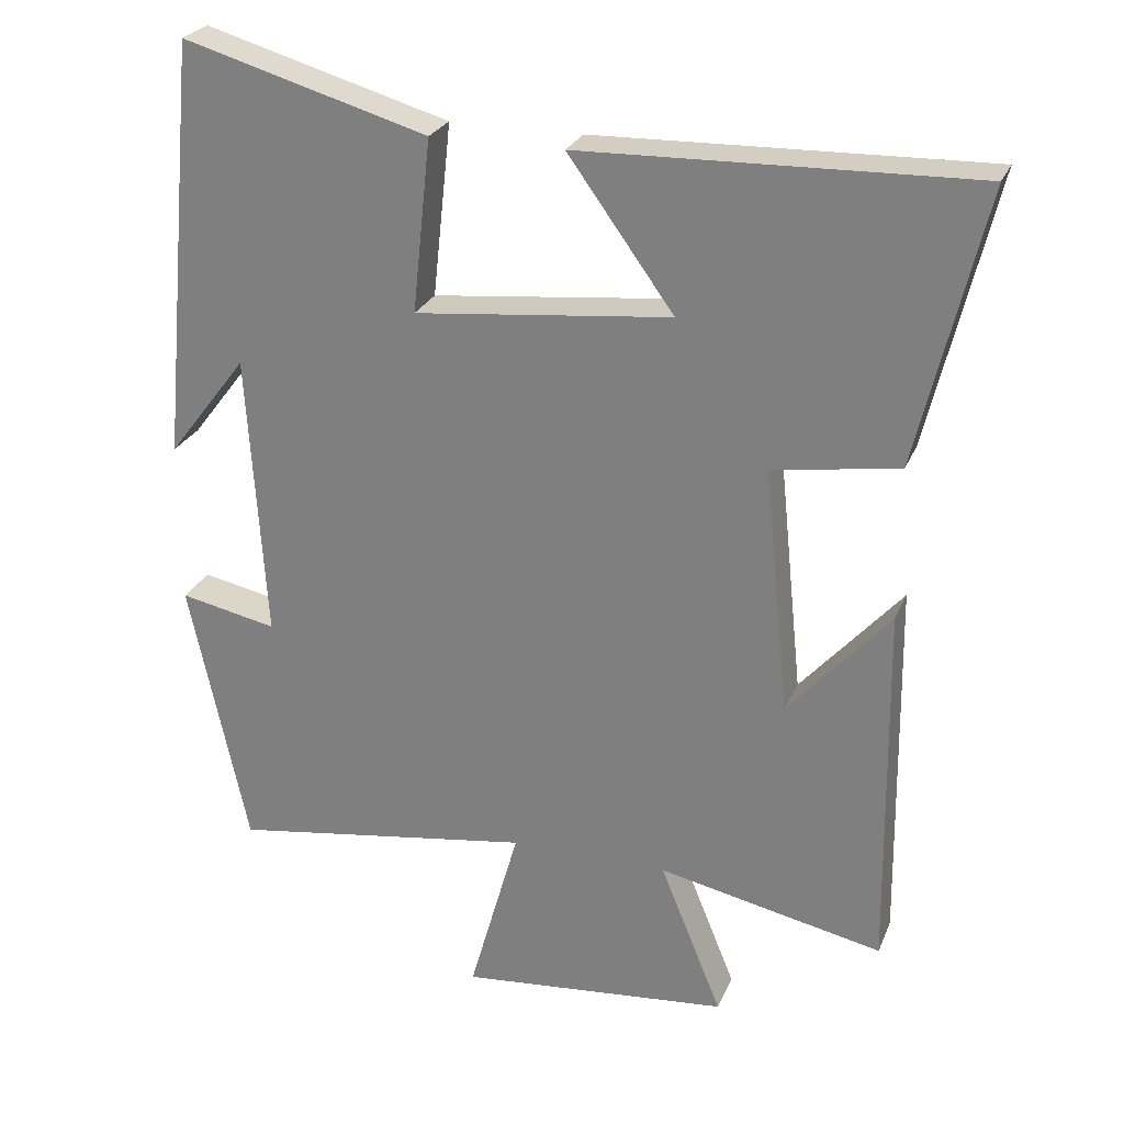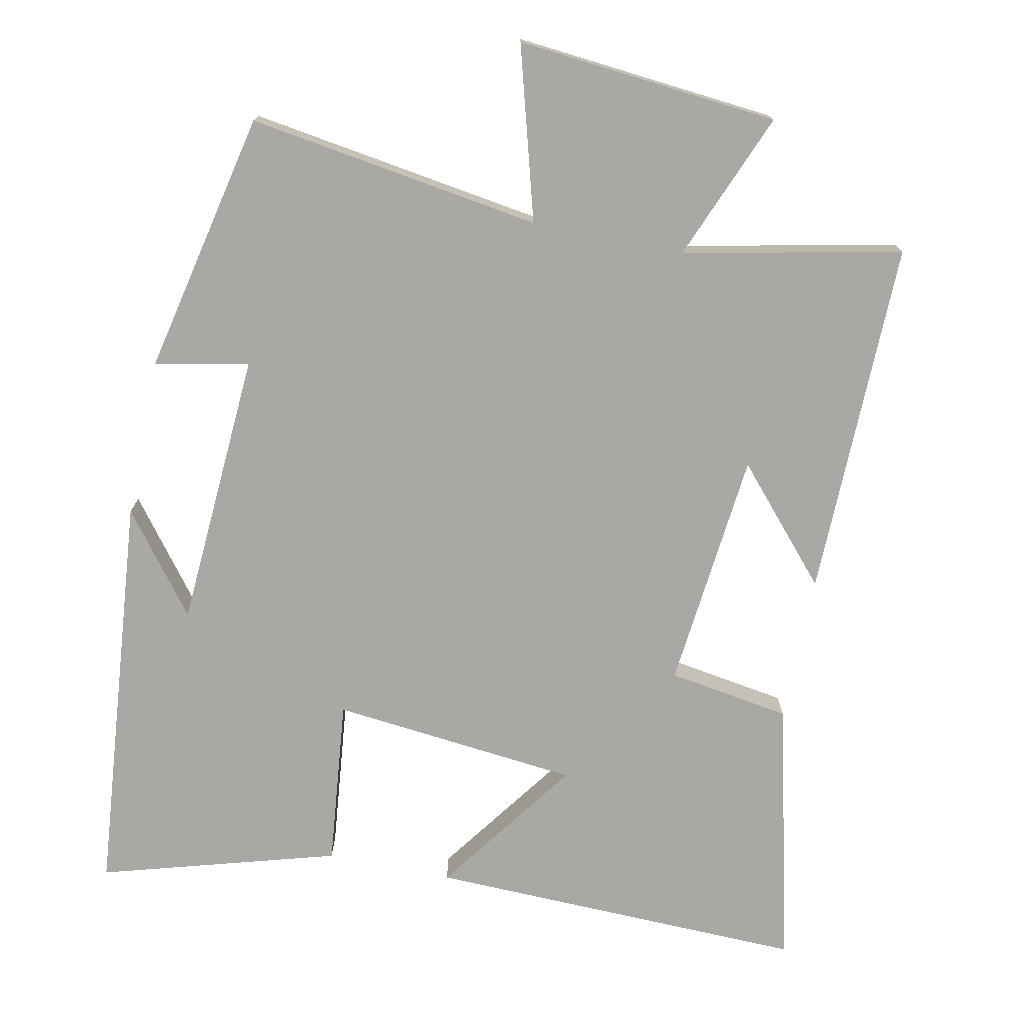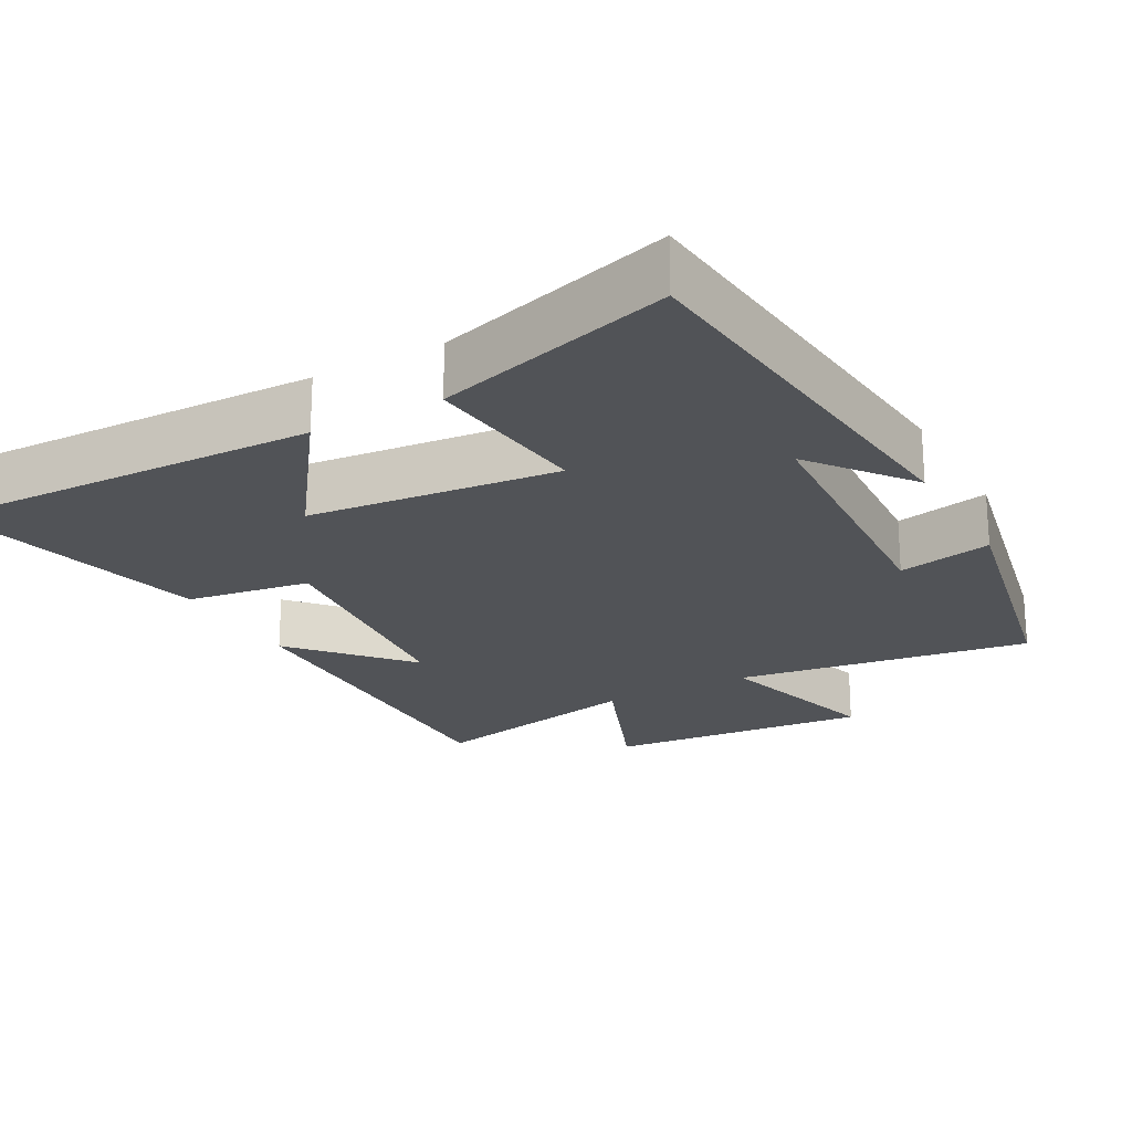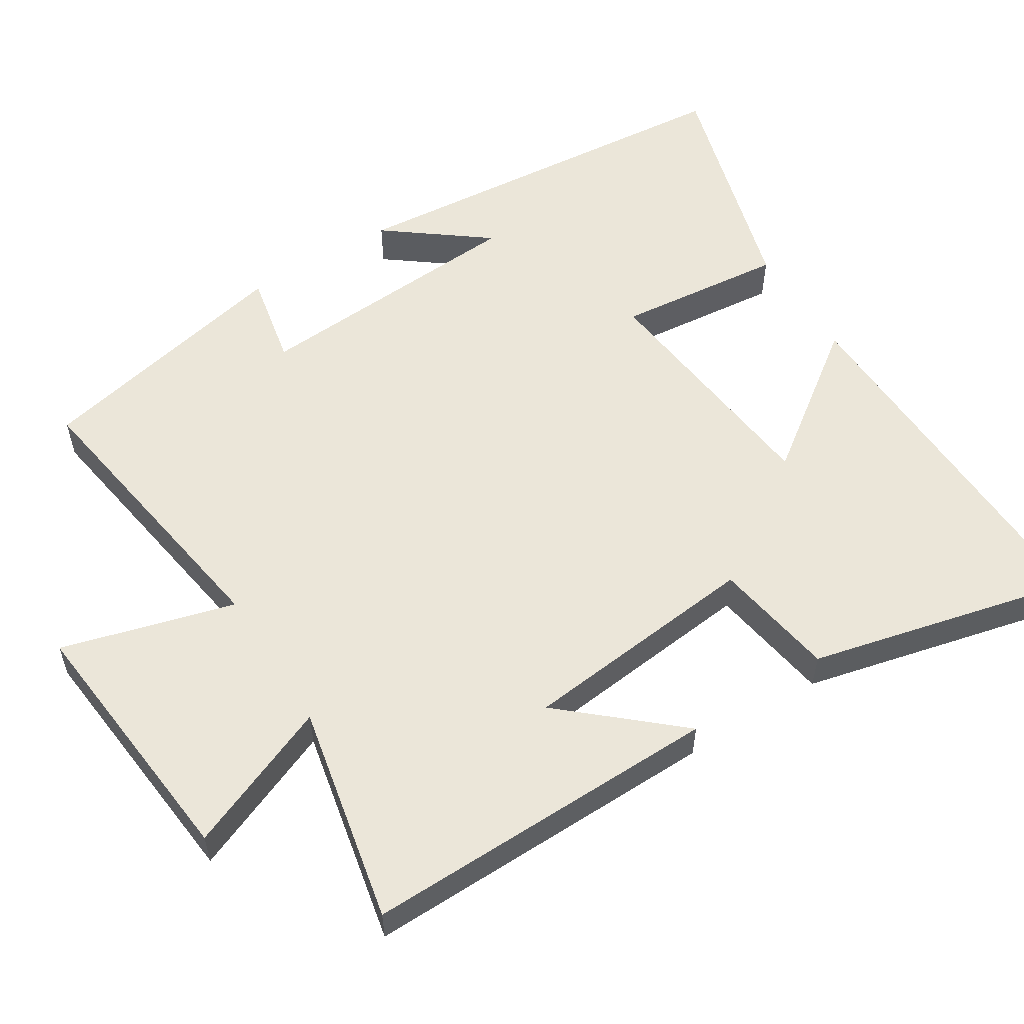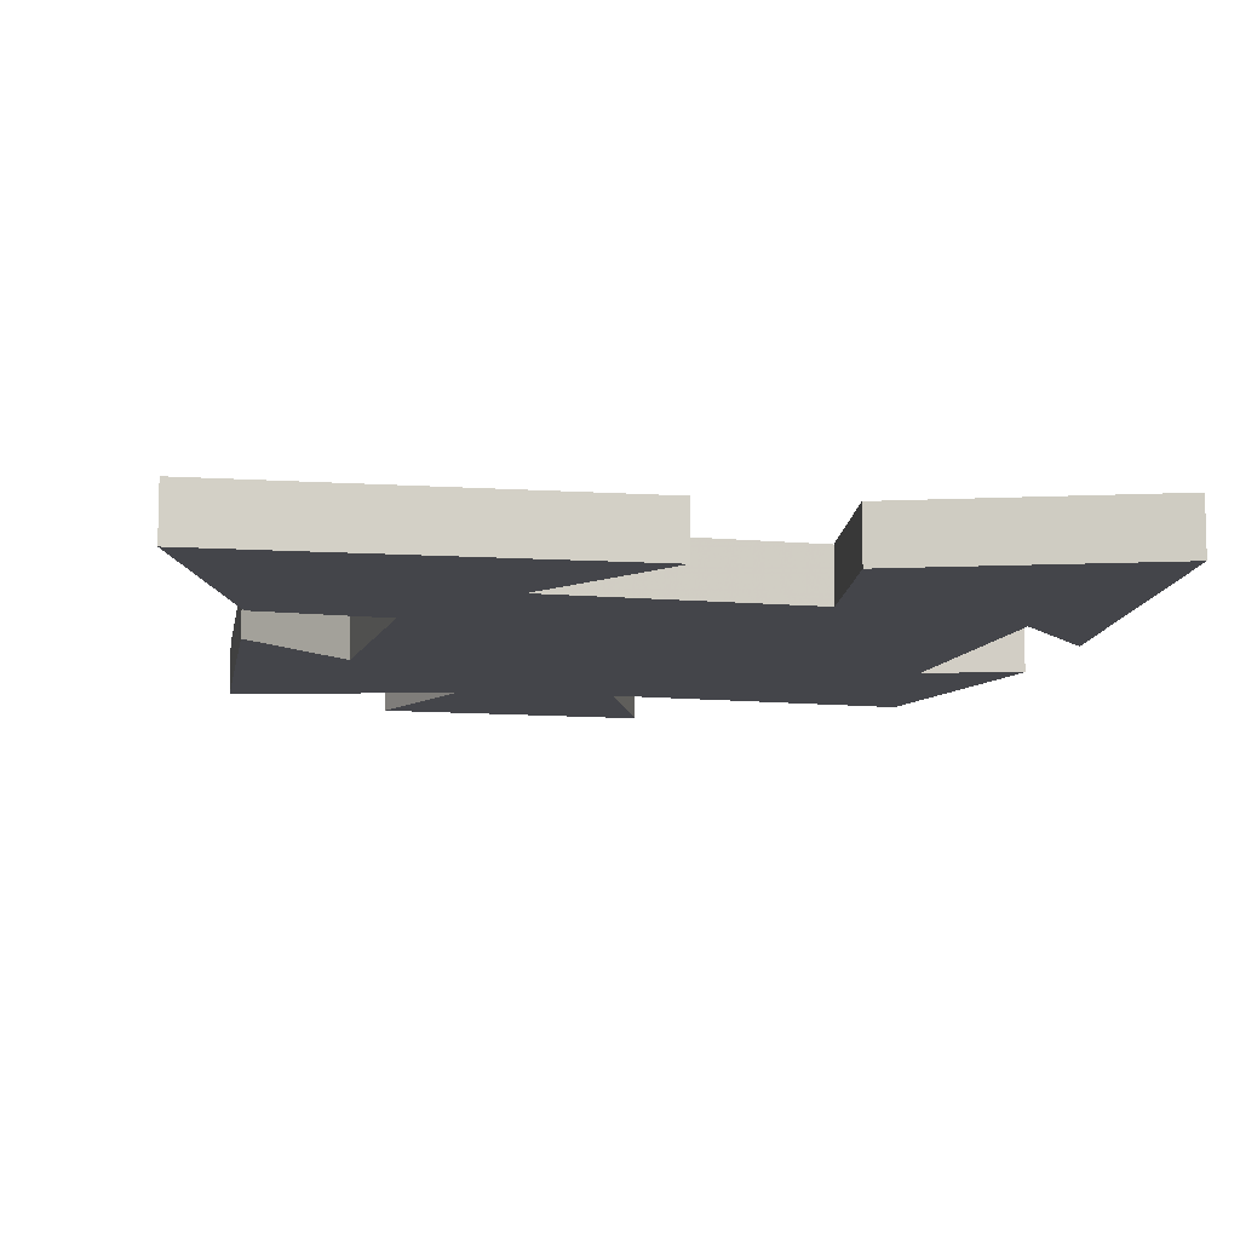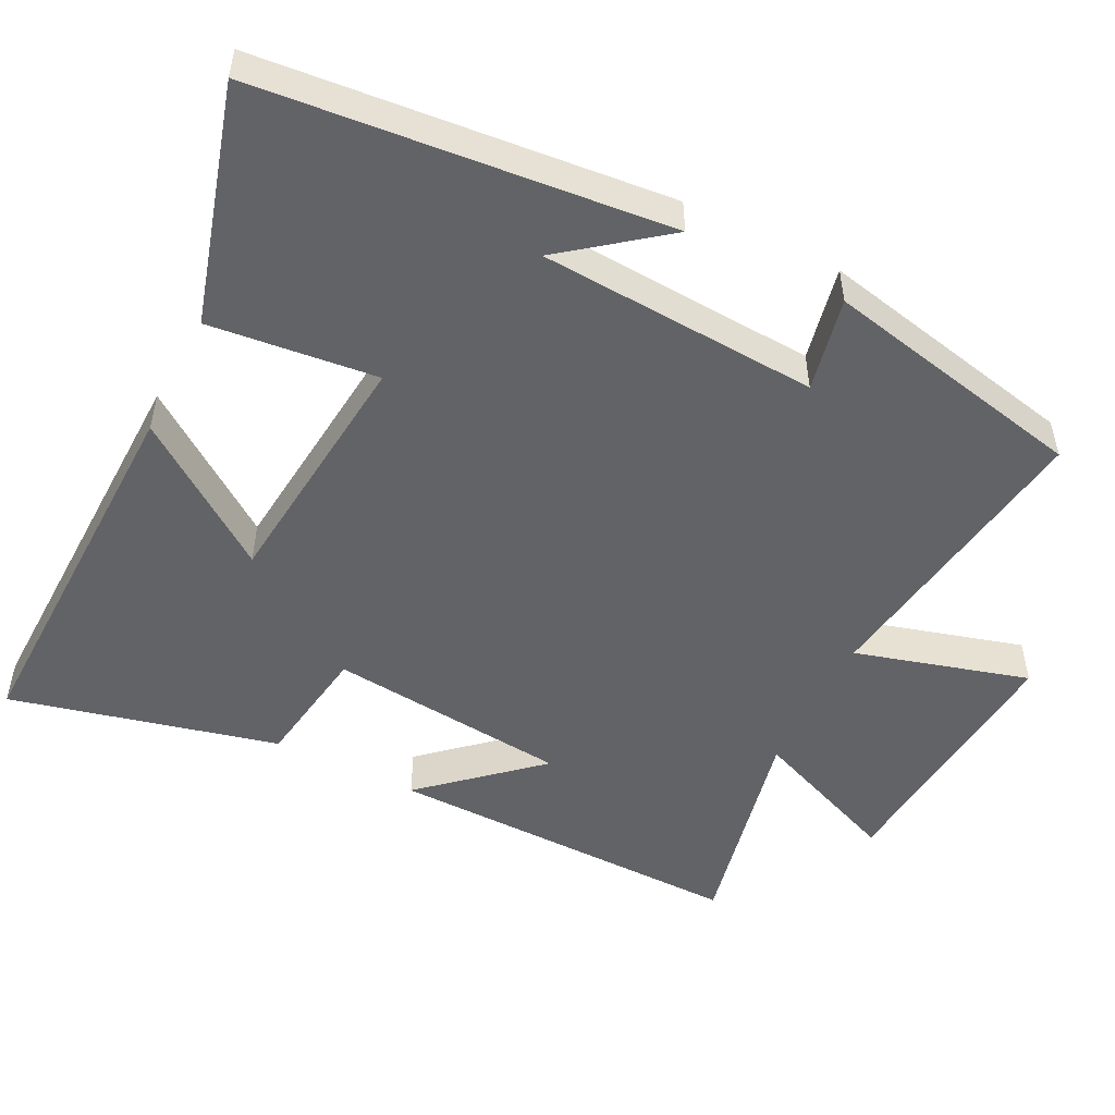
<metadata>
{"format":"obj","ext":"obj","renderer":"f3d","projection":"perspective","resolution":1024,"background":"white","views":[{"elev":25.8,"azim":-160.9,"up":"+Z"},{"elev":-75.1,"azim":168.5,"up":"+Y"},{"elev":-22.0,"azim":29.0,"up":"+Y"},{"elev":56.0,"azim":-122.3,"up":"+Y"},{"elev":-9.2,"azim":-8.7,"up":"+Y"},{"elev":-51.0,"azim":63.5,"up":"+Y"}]}
</metadata>
<code>
v -0.59 0.07 0.514
v -0.061 0.07 0.5
v -0.204 0.07 0.302
v 0.142 0.07 0.266
v 0.117 0.07 0.5
v 0.447 0.07 0.595
v 0.5 0.07 0.027
v 0.393 0.07 0.166
v 0.369 0.07 -0.222
v 0.5 0.07 -0.195
v 0.421 0.07 -0.562
v 0.011 0.07 -0.5
v 0.079 0.07 -0.741
v -0.287 0.07 -0.707
v -0.203 0.07 -0.5
v -0.507 0.07 -0.564
v -0.5 0.07 -0.064
v -0.363 0.07 -0.219
v -0.329 0.07 0.115
v -0.5 0.07 0.142
v -0.59 0 0.514
v -0.061 0 0.5
v -0.204 0 0.302
v 0.142 0 0.266
v 0.117 0 0.5
v 0.447 0 0.595
v 0.5 0 0.027
v 0.393 0 0.166
v 0.369 0 -0.222
v 0.5 0 -0.195
v 0.421 0 -0.562
v 0.011 0 -0.5
v 0.079 0 -0.741
v -0.287 0 -0.707
v -0.203 0 -0.5
v -0.507 0 -0.564
v -0.5 0 -0.064
v -0.363 0 -0.219
v -0.329 0 0.115
v -0.5 0 0.142
f 19 20 1
f 15 16 17 18
f 15 18 19
f 12 13 14 15
f 12 15 19
f 9 10 11 12
f 8 9 12 19
f 6 7 8
f 4 5 6 8
f 3 4 8 19
f 1 2 3
f 1 3 19
f 21 40 39
f 38 37 36 35
f 39 38 35
f 35 34 33 32
f 39 35 32
f 32 31 30 29
f 39 32 29 28
f 28 27 26
f 28 26 25 24
f 39 28 24 23
f 23 22 21
f 39 23 21
f 1 21 22 2
f 2 22 23 3
f 3 23 24 4
f 4 24 25 5
f 5 25 26 6
f 6 26 27 7
f 7 27 28 8
f 8 28 29 9
f 9 29 30 10
f 10 30 31 11
f 11 31 32 12
f 12 32 33 13
f 13 33 34 14
f 14 34 35 15
f 15 35 36 16
f 16 36 37 17
f 17 37 38 18
f 18 38 39 19
f 19 39 40 20
f 20 40 21 1

</code>
